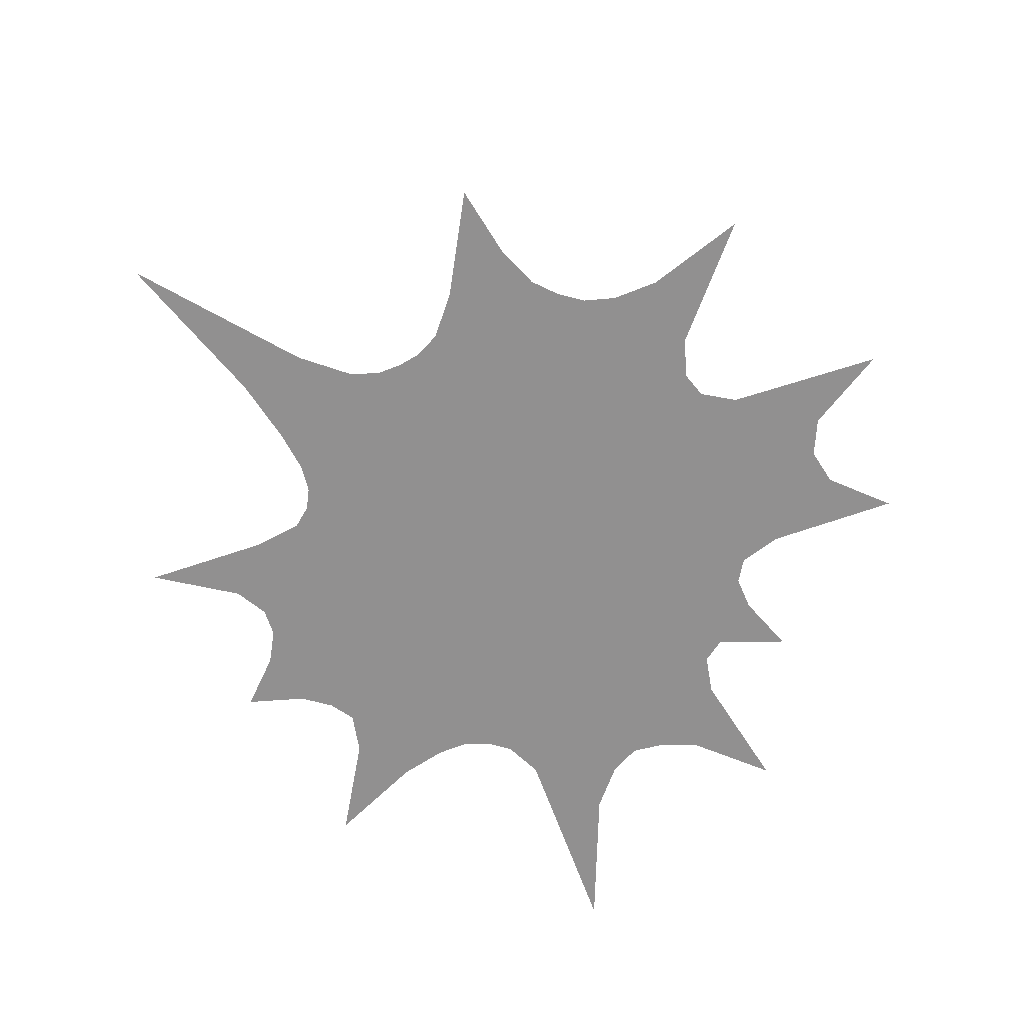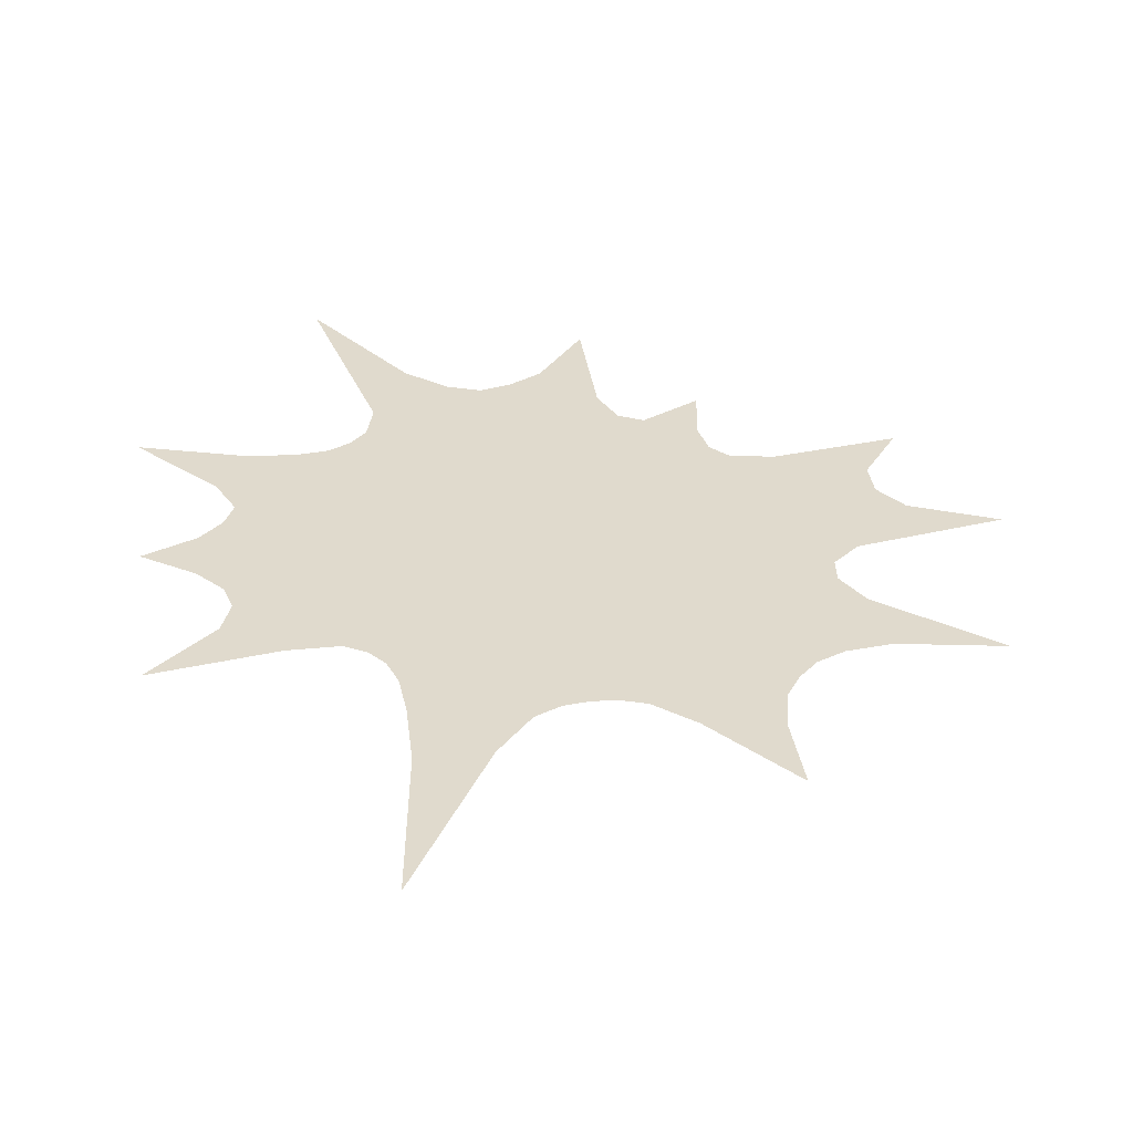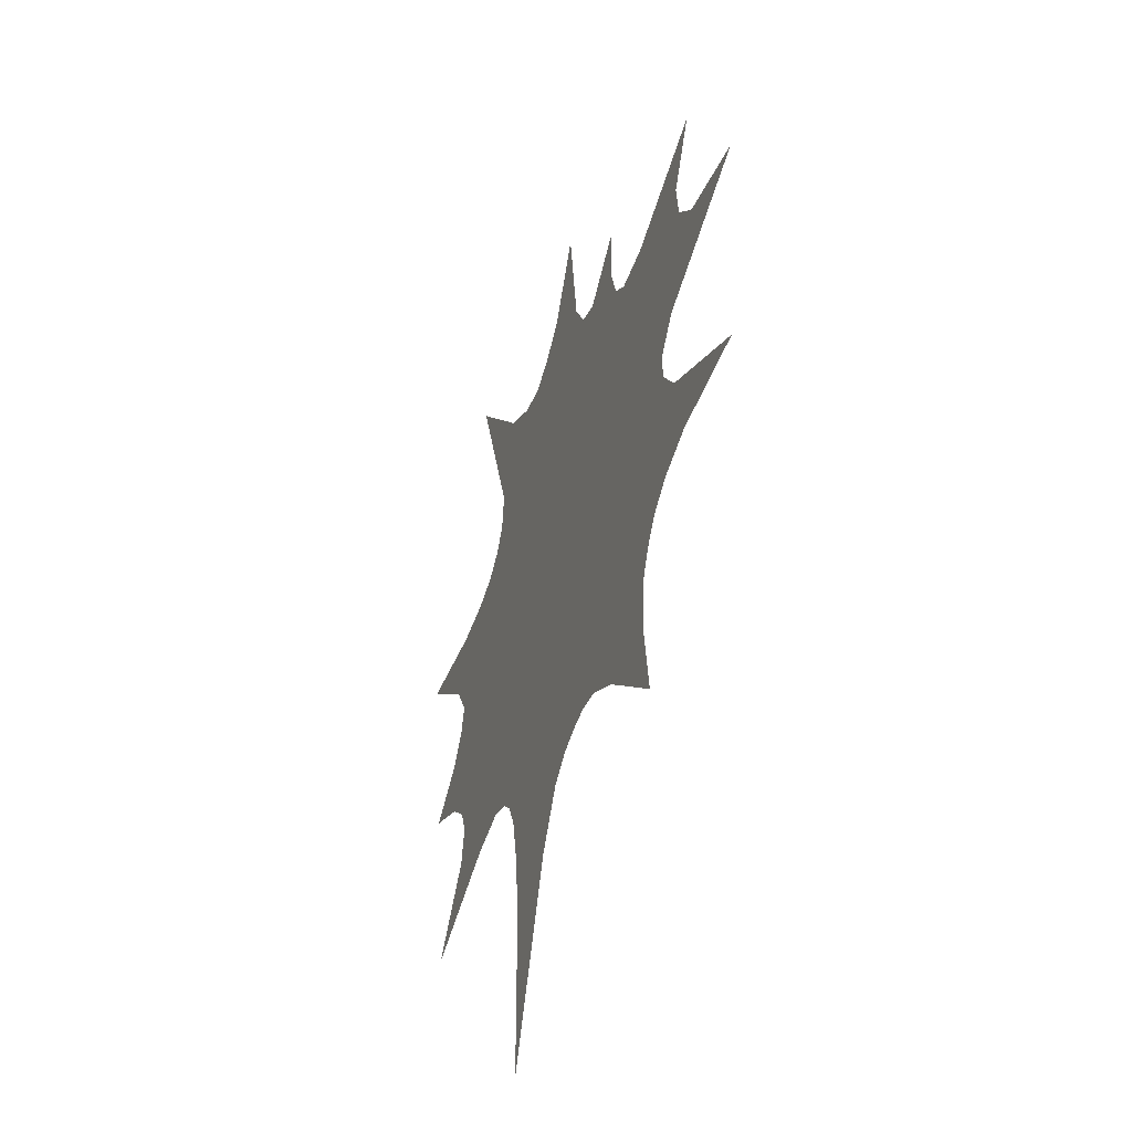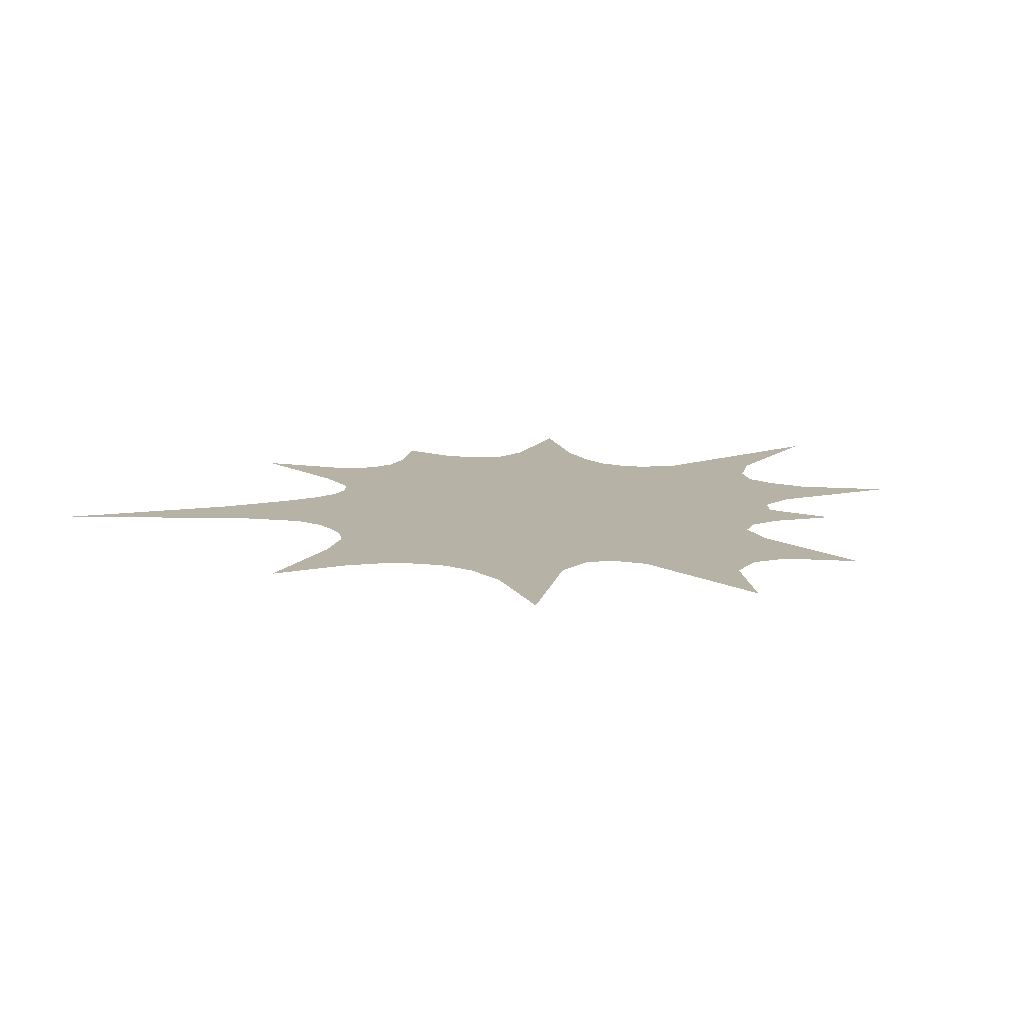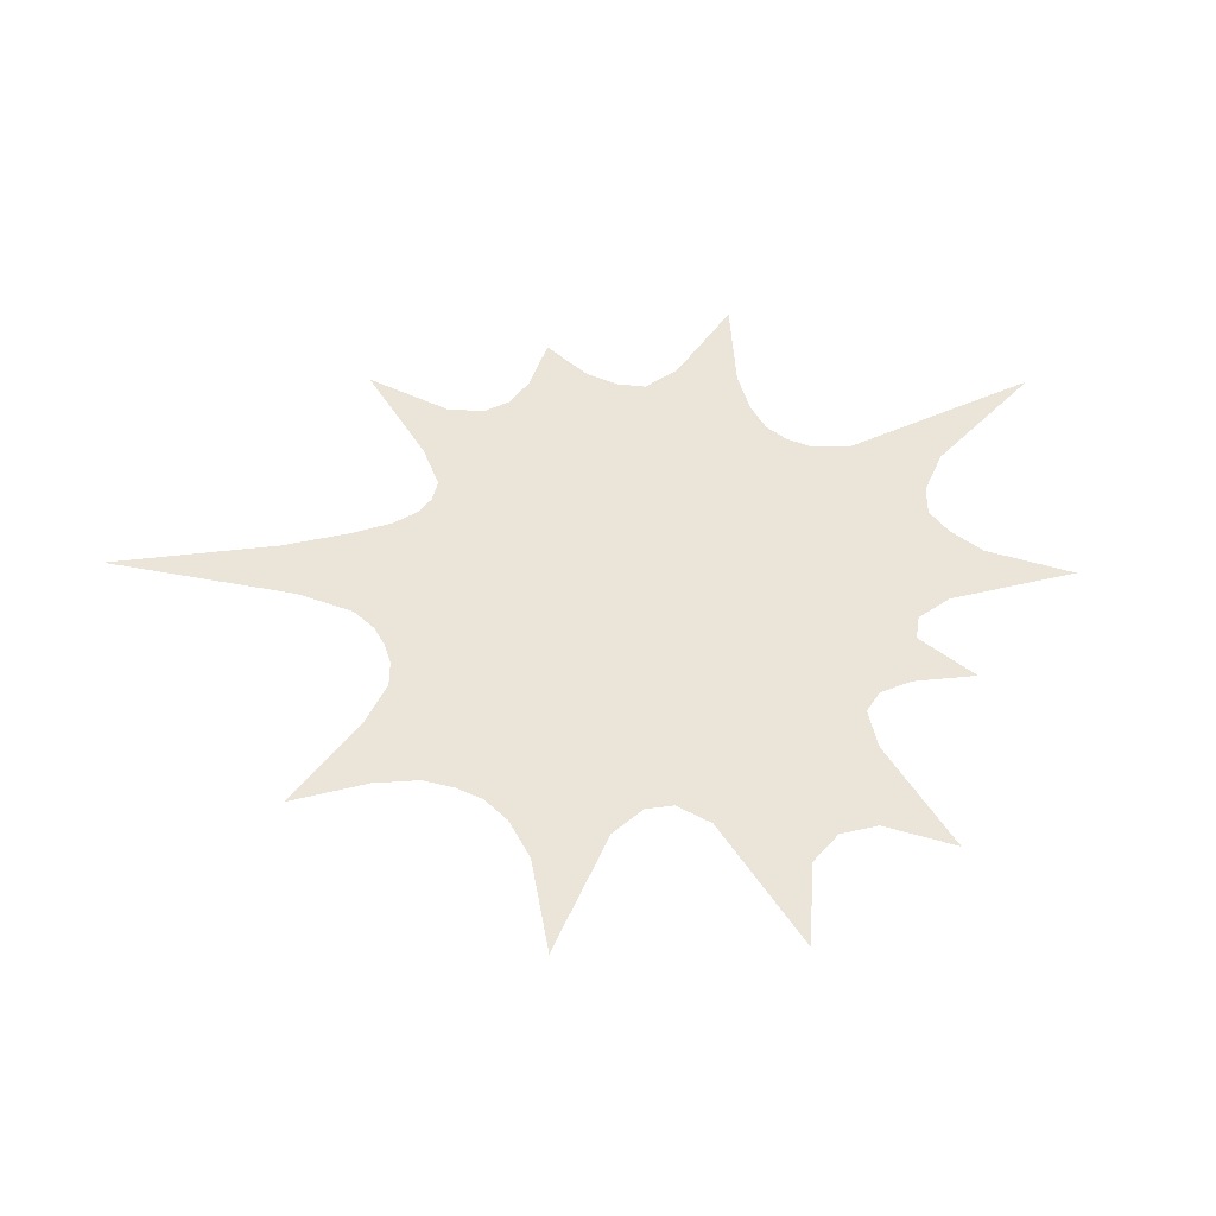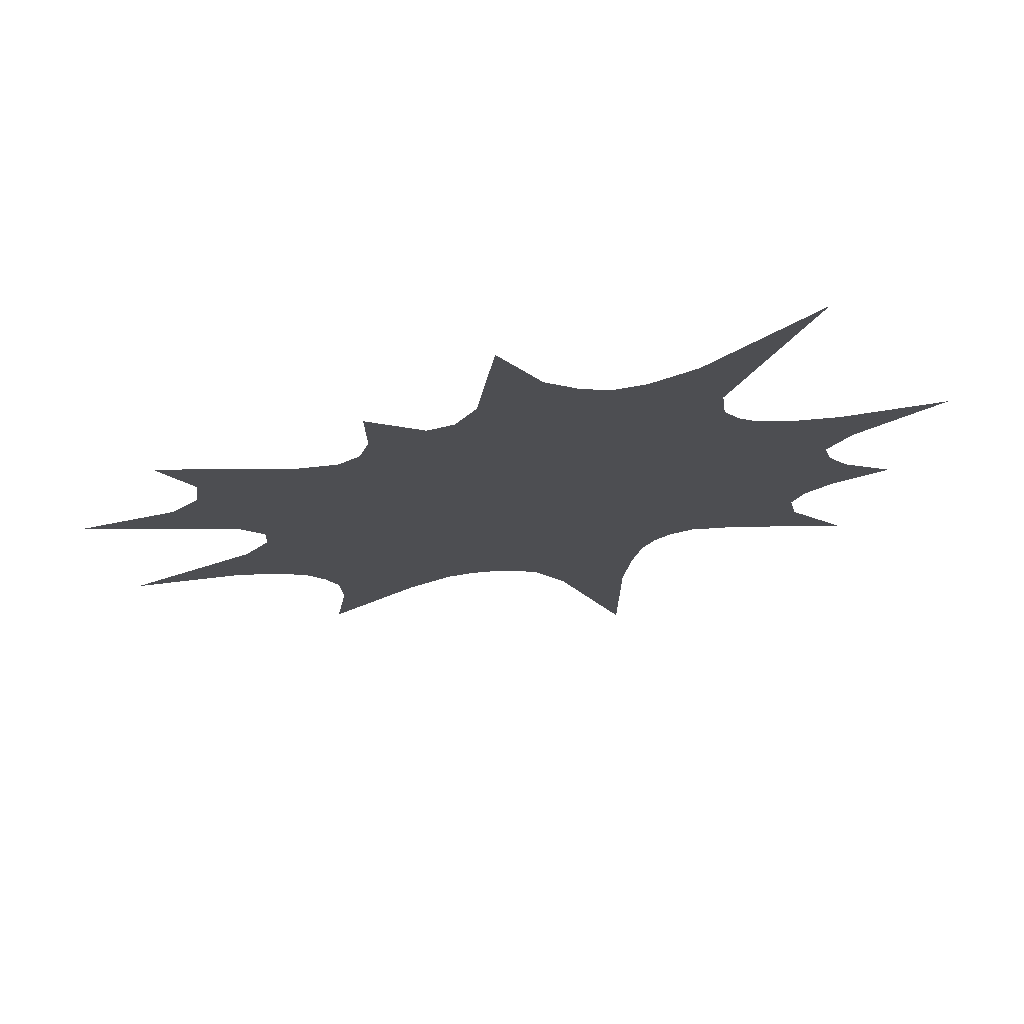
<metadata>
{"format":"obj","ext":"obj","renderer":"f3d","projection":"perspective","resolution":1024,"background":"white","views":[{"elev":-65.8,"azim":40.1,"up":"+Z"},{"elev":-57.5,"azim":-2.6,"up":"+Y"},{"elev":-43.8,"azim":70.6,"up":"+Y"},{"elev":12.4,"azim":72.2,"up":"+Z"},{"elev":45.3,"azim":82.2,"up":"+Z"},{"elev":72.8,"azim":172.8,"up":"+Y"}]}
</metadata>
<code>
v 0.08812 -0.07969 -0
v 3.613 -0.07969 -0
v 3.924 0.2981 0
v 3.62 -0.4275 -0
v 3.927 -0.8433 -0
v 5.753 1.047 0
v 4.615 1.288 0
v 4.267 1.651 0
v 4.208 2.123 1e-06
v 4.624 2.951 1e-06
v 3.066 2.364 1e-06
v 2.502 2.334 1e-06
v 2.241 2.543 1e-06
v 2.115 2.954 1e-06
v 2.131 3.742 1e-06
v 1.432 3.164 1e-06
v 1.101 3.26 1e-06
v 0.8414 3.706 1e-06
v 0.6213 5.332 1e-06
v 0.08812 4.309 1e-06
v -0.3103 3.967 1e-06
v -0.6806 3.785 1e-06
v -1.102 3.844 1e-06
v -1.672 4.17 1e-06
v -2.953 5.61 1e-06
v -2.026 3.084 1e-06
v -2.086 2.57 1e-06
v -2.273 2.282 1e-06
v -2.532 2.071 1e-06
v -2.927 1.935 1e-06
v -3.548 1.864 0
v -4.871 1.974 1e-06
v -3.811 1.103 0
v -3.538 0.6415 0
v -3.634 0.2869 0
v -3.889 -0.07969 -0
v -4.513 -0.533 -0
v -3.819 -0.8569 -0
v -3.475 -1.16 -0
v -3.341 -1.5 -0
v -3.432 -1.961 -1e-06
v -4.174 -2.928 -1e-06
v -2.675 -2.347 -1e-06
v -2.049 -2.217 -1e-06
v -1.754 -2.324 -1e-06
v -1.543 -2.522 -1e-06
v -1.388 -2.842 -1e-06
v -1.277 -3.375 -1e-06
v -1.175 -4.243 -1e-06
v -1.17 -6.407 -2e-06
v -0.3061 -4.083 -1e-06
v 0.08812 -3.426 -1e-06
v 0.3956 -3.201 -1e-06
v 0.6893 -3.101 -1e-06
v 0.9902 -3.053 -1e-06
v 1.34 -3.103 -1e-06
v 1.877 -3.426 -1e-06
v 2.968 -4.39 -1e-06
v 2.824 -3.413 -1e-06
v 2.858 -2.85 -1e-06
v 3.02 -2.486 -1e-06
v 3.236 -2.183 -1e-06
v 3.576 -1.944 -1e-06
v 4.14 -1.758 -0
v 5.469 -1.716 -0
g polygon0
f 1 2 3
f 1 4 2
f 5 4 1
f 6 1 3
f 6 7 1
f 8 1 7
f 8 9 1
f 10 1 9
f 10 11 1
f 12 1 11
f 12 13 1
f 14 1 13
f 14 15 1
f 16 1 15
f 16 17 1
f 18 1 17
f 18 19 1
f 20 1 19
f 20 21 1
f 22 1 21
f 22 23 1
f 24 1 23
f 24 25 1
f 26 1 25
f 26 27 1
f 28 1 27
f 28 29 1
f 30 1 29
f 30 31 1
f 32 1 31
f 32 33 1
f 34 1 33
f 34 35 1
f 36 1 35
f 36 37 1
f 38 1 37
f 38 39 1
f 40 1 39
f 40 41 1
f 42 1 41
f 42 43 1
f 44 1 43
f 44 45 1
f 46 1 45
f 46 47 1
f 48 1 47
f 48 49 1
f 50 1 49
f 50 51 1
f 52 1 51
f 52 53 1
f 54 1 53
f 54 55 1
f 56 1 55
f 56 57 1
f 58 1 57
f 58 59 1
f 60 1 59
f 60 61 1
f 62 1 61
f 62 63 1
f 64 1 63
f 64 65 1
f 1 65 5

</code>
